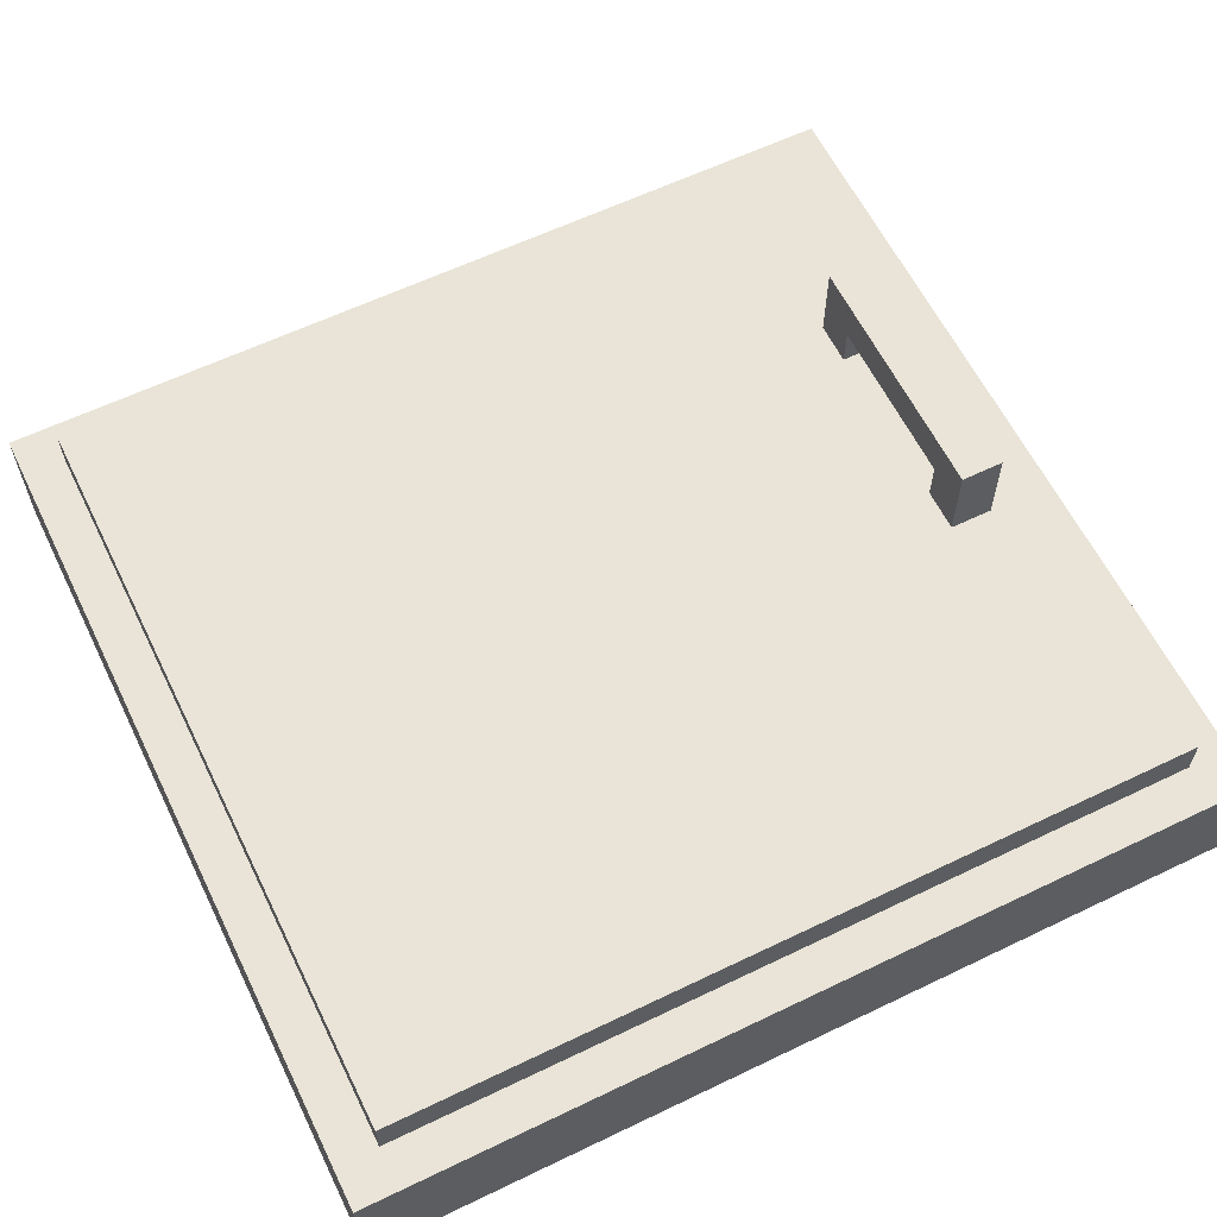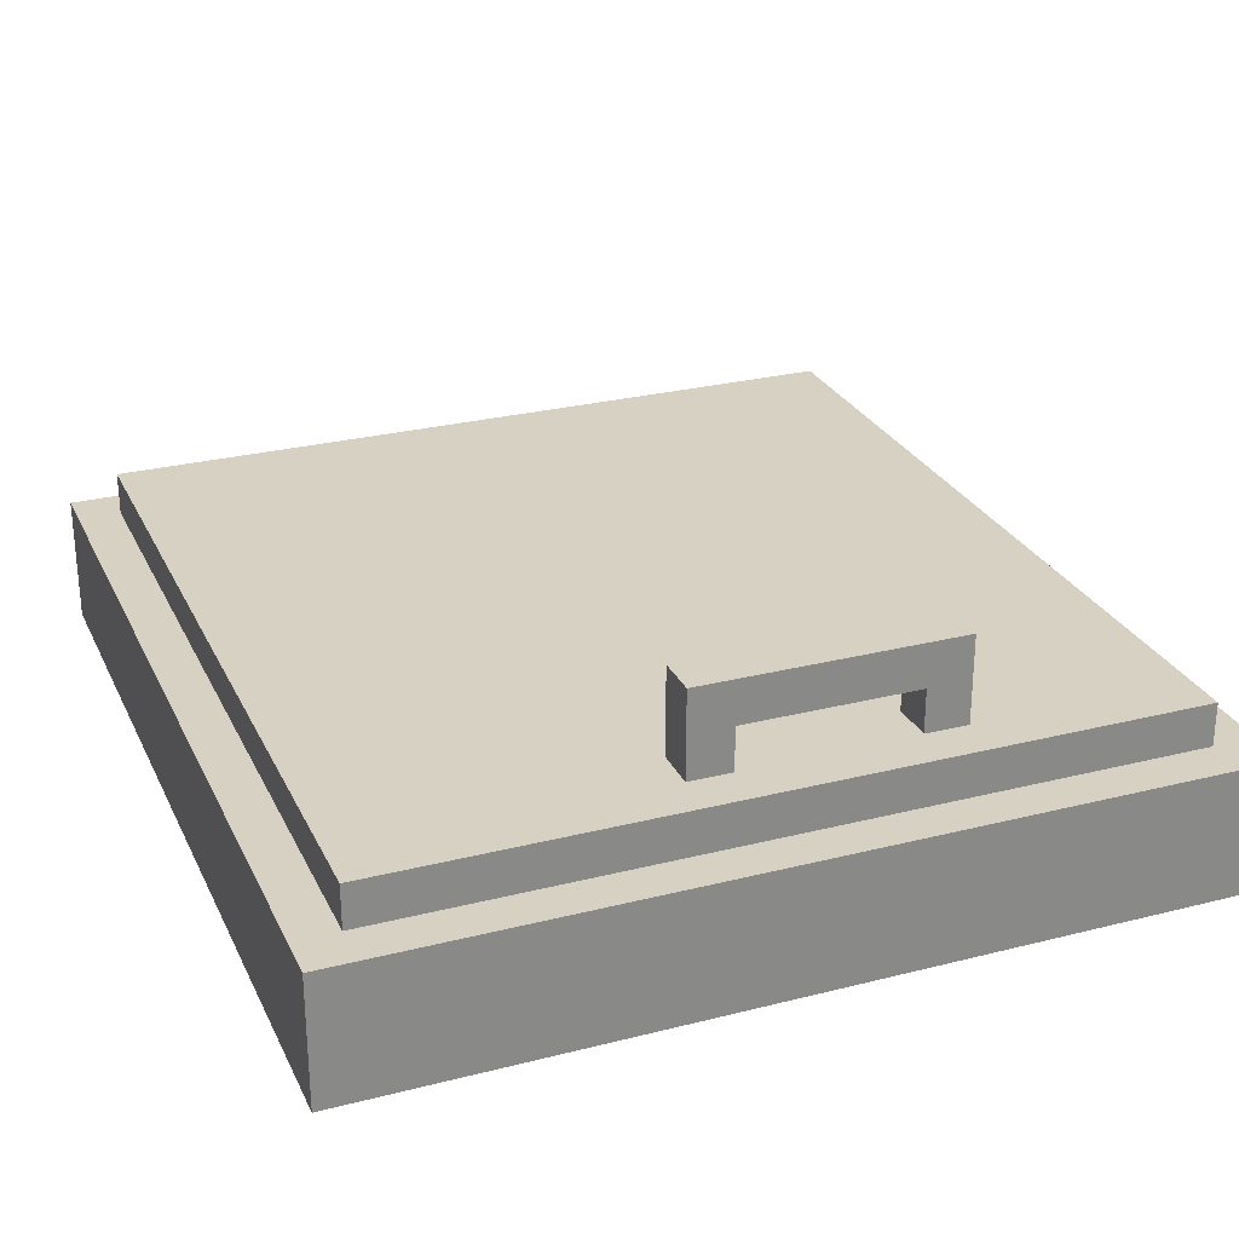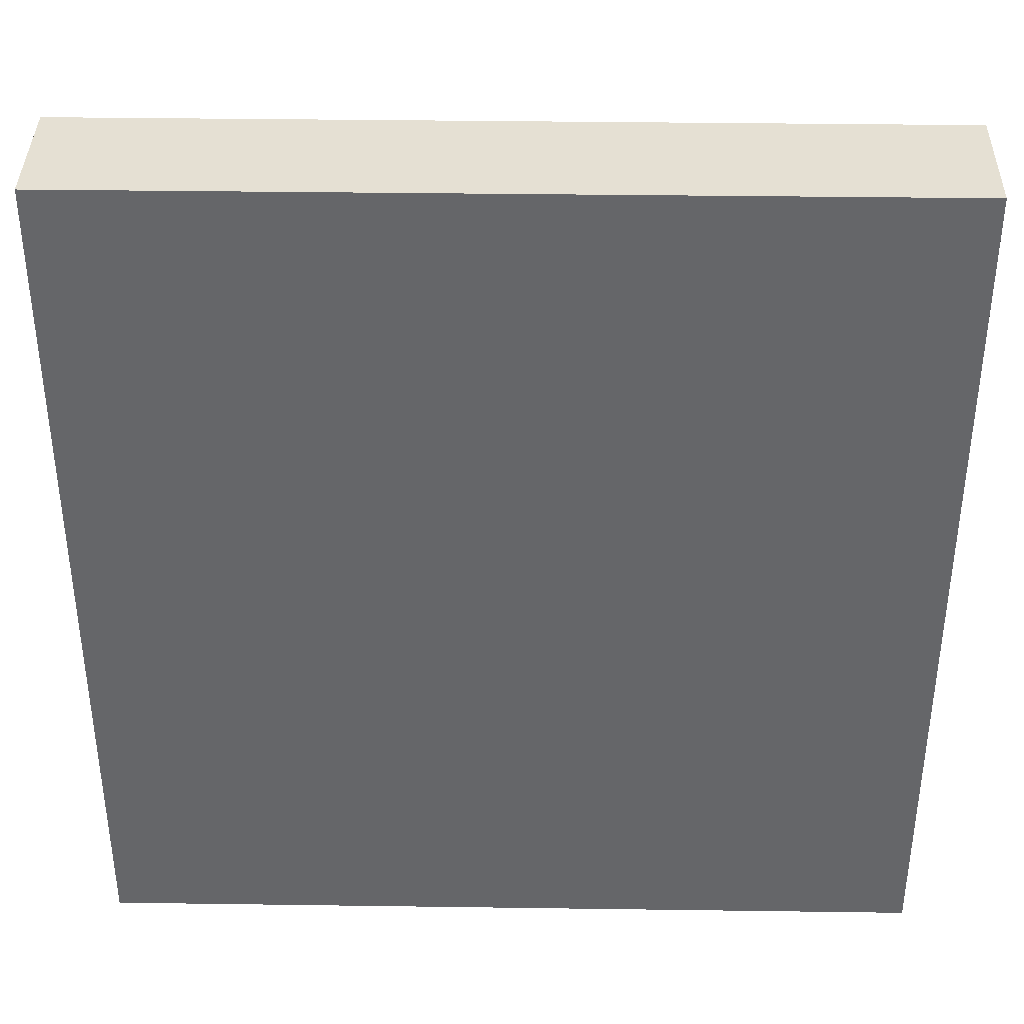
<metadata>
{"format":"obj","ext":"obj","renderer":"f3d","projection":"perspective","resolution":1024,"background":"white","views":[{"elev":61.1,"azim":-116.1,"up":"+Y"},{"elev":27.1,"azim":-21.4,"up":"+Y"},{"elev":38.1,"azim":1.0,"up":"+Z"}]}
</metadata>
<code>
o
v -0.9 0.3 1.2
v -0.9 0.3 -0.9
v -0.9 0.5 1.2
v -0.9 0.5 1.1
v -0.9 0.5 1
v -0.9 0.5 0.8
v -0.9 0.5 0.7
v -0.9 0.5 0.6
v -0.9 0.5 0.5
v -0.9 0.5 0.4
v -0.9 0.5 0.1
v -0.9 0.5 -1.192e-07
v -0.9 0.5 -0.1
v -0.9 0.5 -0.2
v -0.9 0.5 -0.5
v -0.9 0.5 -0.6
v -0.9 0.5 -0.7
v -0.9 0.5 -0.8
v -0.9 0.6 1.2
v -0.9 0.6 1.1
v -0.9 0.6 1
v -0.9 0.6 0.8
v -0.9 0.6 0.7
v -0.9 0.6 0.6
v -0.9 0.6 0.5
v -0.9 0.6 0.4
v -0.9 0.6 0.1
v -0.9 0.6 -1.192e-07
v -0.9 0.6 -0.1
v -0.9 0.6 -0.2
v -0.9 0.6 -0.5
v -0.9 0.6 -0.6
v -0.9 0.6 -0.7
v -0.9 0.6 -0.8
v -0.9 0.6 -0.9
v -0.8 0.6 1.1
v -0.8 0.6 1
v -0.8 0.6 0.8
v -0.8 0.6 0.7
v -0.8 0.6 0.6
v -0.8 0.6 0.5
v -0.8 0.6 0.4
v -0.8 0.6 0.1
v -0.8 0.6 -1.192e-07
v -0.8 0.6 -0.1
v -0.8 0.6 -0.2
v -0.8 0.6 -0.5
v -0.8 0.6 -0.6
v -0.8 0.6 -0.7
v -0.8 0.6 -0.8
v -0.8 0.7 1.1
v -0.8 0.7 0.6
v -0.8 0.7 0.5
v -0.8 0.7 -1.192e-07
v -0.8 0.7 -0.1
v -0.8 0.7 -0.8
v -0.1 0.7 1
v -0.1 0.7 0.9
v -0.1 0.9 1
v -0.1 0.9 0.9
v 0.4 0.7 1
v 0.4 0.7 0.9
v 0.4 0.8 1
v 0.4 0.8 0.9
v 0 0.7 1
v 0 0.7 0.9
v 0 0.8 1
v 0 0.8 0.9
v 0.5 0.7 1
v 0.5 0.7 0.9
v 0.5 0.9 1
v 0.5 0.9 0.9
v 1 0.6 1.1
v 1 0.6 0.8
v 1 0.6 0.7
v 1 0.6 0.6
v 1 0.6 0.4
v 1 0.6 0.1
v 1 0.6 -1.192e-07
v 1 0.6 -0.1
v 1 0.6 -0.4
v 1 0.6 -0.7
v 1 0.6 -0.8
v 1 0.7 1.1
v 1 0.7 0.7
v 1 0.7 0.6
v 1 0.7 0.1
v 1 0.7 -1.192e-07
v 1 0.7 -0.8
v 1.1 0.3 1.2
v 1.1 0.3 -0.9
v 1.1 0.5 1.2
v 1.1 0.5 0.8
v 1.1 0.5 0.4
v 1.1 0.5 -0.1
v 1.1 0.5 -0.4
v 1.1 0.5 -0.7
v 1.1 0.5 -0.9
v 1.1 0.6 1.2
v 1.1 0.6 0.8
v 1.1 0.6 0.4
v 1.1 0.6 -0.1
v 1.1 0.6 -0.4
v 1.1 0.6 -0.7
v 1.1 0.6 -0.9
v -0.9 0.3 1.2
v -0.9 0.5 1.2
v -0.9 0.6 1.2
v -0.8 0.5 1.2
v -0.8 0.6 1.2
v -0.4 0.5 1.2
v -0.4 0.6 1.2
v -0.3 0.5 1.2
v -0.3 0.6 1.2
v -0.2 0.5 1.2
v -0.2 0.6 1.2
v 0 0.5 1.2
v 0 0.6 1.2
v 0.1 0.5 1.2
v 0.1 0.6 1.2
v 0.4 0.5 1.2
v 0.4 0.6 1.2
v 0.7 0.5 1.2
v 0.7 0.6 1.2
v 1.1 0.3 1.2
v 1.1 0.5 1.2
v 1.1 0.6 1.2
v -0.8 0.6 1.1
v -0.8 0.7 1.1
v -0.4 0.6 1.1
v -0.4 0.7 1.1
v -0.3 0.6 1.1
v -0.3 0.7 1.1
v -0.2 0.6 1.1
v -0.1 0.6 1.1
v -0.1 0.7 1.1
v 0 0.6 1.1
v 0 0.7 1.1
v 0.1 0.6 1.1
v 0.2 0.6 1.1
v 0.2 0.7 1.1
v 0.3 0.6 1.1
v 0.3 0.7 1.1
v 0.4 0.6 1.1
v 0.4 0.7 1.1
v 0.5 0.6 1.1
v 0.5 0.7 1.1
v 0.7 0.6 1.1
v 0.7 0.7 1.1
v 0.8 0.6 1.1
v 0.8 0.7 1.1
v 1 0.6 1.1
v 1 0.7 1.1
v -0.1 0.7 1
v -0.1 0.9 1
v 0 0.7 1
v 0 0.8 1
v 0.4 0.7 1
v 0.4 0.8 1
v 0.5 0.7 1
v 0.5 0.9 1
v -0.1 0.7 0.9
v -0.1 0.9 0.9
v 0 0.7 0.9
v 0 0.8 0.9
v 0.4 0.7 0.9
v 0.4 0.8 0.9
v 0.5 0.7 0.9
v 0.5 0.9 0.9
v -0.8 0.6 -0.8
v -0.8 0.7 -0.8
v -0.6 0.6 -0.8
v -0.6 0.7 -0.8
v -0.5 0.6 -0.8
v -0.4 0.6 -0.8
v -0.3 0.6 -0.8
v -0.3 0.7 -0.8
v -0.2 0.6 -0.8
v 0.1 0.6 -0.8
v 0.1 0.7 -0.8
v 0.2 0.6 -0.8
v 0.2 0.7 -0.8
v 0.3 0.6 -0.8
v 0.4 0.6 -0.8
v 0.5 0.6 -0.8
v 0.5 0.7 -0.8
v 0.6 0.6 -0.8
v 0.8 0.6 -0.8
v 0.8 0.7 -0.8
v 0.9 0.6 -0.8
v 1 0.6 -0.8
v 1 0.7 -0.8
v -0.9 0.3 -0.9
v -0.9 0.6 -0.9
v -0.6 0.5 -0.9
v -0.6 0.6 -0.9
v -0.5 0.5 -0.9
v -0.5 0.6 -0.9
v -0.4 0.5 -0.9
v -0.4 0.6 -0.9
v -0.3 0.5 -0.9
v -0.3 0.6 -0.9
v -0.2 0.5 -0.9
v -0.2 0.6 -0.9
v 0.2 0.5 -0.9
v 0.2 0.6 -0.9
v 0.3 0.5 -0.9
v 0.3 0.6 -0.9
v 0.4 0.5 -0.9
v 0.4 0.6 -0.9
v 0.5 0.5 -0.9
v 0.5 0.6 -0.9
v 0.6 0.5 -0.9
v 0.6 0.6 -0.9
v 0.8 0.5 -0.9
v 0.8 0.6 -0.9
v 0.9 0.5 -0.9
v 0.9 0.6 -0.9
v 1 0.5 -0.9
v 1 0.6 -0.9
v 1.1 0.3 -0.9
v 1.1 0.5 -0.9
v 1.1 0.6 -0.9
v -0.9 0.3 1.2
v 1.1 0.3 1.2
v -0.9 0.3 -0.9
v 1.1 0.3 -0.9
v 0 0.8 1
v 0.4 0.8 1
v 0 0.8 0.9
v 0.4 0.8 0.9
v -0.9 0.6 1.2
v -0.8 0.6 1.2
v -0.4 0.6 1.2
v -0.3 0.6 1.2
v -0.2 0.6 1.2
v 0 0.6 1.2
v 0.1 0.6 1.2
v 0.4 0.6 1.2
v 0.7 0.6 1.2
v 1.1 0.6 1.2
v -0.9 0.6 1.1
v -0.8 0.6 1.1
v -0.4 0.6 1.1
v -0.3 0.6 1.1
v -0.2 0.6 1.1
v -0.1 0.6 1.1
v 0 0.6 1.1
v 0.1 0.6 1.1
v 0.2 0.6 1.1
v 0.3 0.6 1.1
v 0.4 0.6 1.1
v 0.5 0.6 1.1
v 0.7 0.6 1.1
v 0.8 0.6 1.1
v 1 0.6 1.1
v -0.9 0.6 1
v -0.8 0.6 1
v -0.9 0.6 0.8
v -0.8 0.6 0.8
v 1 0.6 0.8
v 1.1 0.6 0.8
v -0.9 0.6 0.7
v -0.8 0.6 0.7
v 1 0.6 0.7
v -0.9 0.6 0.6
v -0.8 0.6 0.6
v 1 0.6 0.6
v -0.9 0.6 0.5
v -0.8 0.6 0.5
v -0.9 0.6 0.4
v -0.8 0.6 0.4
v 1 0.6 0.4
v 1.1 0.6 0.4
v -0.9 0.6 0.1
v -0.8 0.6 0.1
v 1 0.6 0.1
v -0.9 0.6 -1.192e-07
v -0.8 0.6 -1.192e-07
v 1 0.6 -1.192e-07
v -0.9 0.6 -0.1
v -0.8 0.6 -0.1
v 1 0.6 -0.1
v 1.1 0.6 -0.1
v -0.9 0.6 -0.2
v -0.8 0.6 -0.2
v 1 0.6 -0.4
v 1.1 0.6 -0.4
v -0.9 0.6 -0.5
v -0.8 0.6 -0.5
v -0.9 0.6 -0.6
v -0.8 0.6 -0.6
v -0.9 0.6 -0.7
v -0.8 0.6 -0.7
v 1 0.6 -0.7
v 1.1 0.6 -0.7
v -0.9 0.6 -0.8
v -0.8 0.6 -0.8
v -0.6 0.6 -0.8
v -0.5 0.6 -0.8
v -0.4 0.6 -0.8
v -0.3 0.6 -0.8
v -0.2 0.6 -0.8
v 0.1 0.6 -0.8
v 0.2 0.6 -0.8
v 0.3 0.6 -0.8
v 0.4 0.6 -0.8
v 0.5 0.6 -0.8
v 0.6 0.6 -0.8
v 0.8 0.6 -0.8
v 0.9 0.6 -0.8
v 1 0.6 -0.8
v -0.9 0.6 -0.9
v -0.6 0.6 -0.9
v -0.5 0.6 -0.9
v -0.4 0.6 -0.9
v -0.3 0.6 -0.9
v -0.2 0.6 -0.9
v 0.2 0.6 -0.9
v 0.3 0.6 -0.9
v 0.4 0.6 -0.9
v 0.5 0.6 -0.9
v 0.6 0.6 -0.9
v 0.8 0.6 -0.9
v 0.9 0.6 -0.9
v 1 0.6 -0.9
v 1.1 0.6 -0.9
v -0.8 0.7 1.1
v -0.4 0.7 1.1
v -0.3 0.7 1.1
v -0.1 0.7 1.1
v 0 0.7 1.1
v 0.2 0.7 1.1
v 0.3 0.7 1.1
v 0.4 0.7 1.1
v 0.5 0.7 1.1
v 0.7 0.7 1.1
v 0.8 0.7 1.1
v 1 0.7 1.1
v -0.2 0.7 1
v -0.1 0.7 1
v 0 0.7 1
v 0.1 0.7 1
v 0.3 0.7 1
v 0.4 0.7 1
v 0.5 0.7 1
v 0.6 0.7 1
v -0.2 0.7 0.9
v -0.1 0.7 0.9
v 0 0.7 0.9
v 0.1 0.7 0.9
v 0.3 0.7 0.9
v 0.4 0.7 0.9
v 0.5 0.7 0.9
v 0.6 0.7 0.9
v -0.1 0.7 0.8
v 0 0.7 0.8
v 0.4 0.7 0.8
v 0.5 0.7 0.8
v 0.1 0.7 0.7
v 0.2 0.7 0.7
v 0.3 0.7 0.7
v 0.7 0.7 0.7
v 0.8 0.7 0.7
v 1 0.7 0.7
v -0.8 0.7 0.6
v -0.4 0.7 0.6
v -0.3 0.7 0.6
v 0.1 0.7 0.6
v 0.2 0.7 0.6
v 0.3 0.7 0.6
v 0.7 0.7 0.6
v 0.8 0.7 0.6
v 1 0.7 0.6
v -0.8 0.7 0.5
v -0.4 0.7 0.5
v -0.3 0.7 0.5
v 0.1 0.7 0.5
v -0.5 0.7 0.1
v -0.4 0.7 0.1
v -0.3 0.7 0.1
v 0.1 0.7 0.1
v 0.2 0.7 0.1
v 0.3 0.7 0.1
v 0.7 0.7 0.1
v 0.8 0.7 0.1
v 1 0.7 0.1
v -0.8 0.7 -1.192e-07
v -0.5 0.7 -1.192e-07
v -0.4 0.7 -1.192e-07
v 0.1 0.7 -1.192e-07
v 0.2 0.7 -1.192e-07
v 0.6 0.7 -1.192e-07
v 0.7 0.7 -1.192e-07
v 1 0.7 -1.192e-07
v -0.8 0.7 -0.1
v -0.5 0.7 -0.1
v -0.4 0.7 -0.1
v 0.1 0.7 -0.1
v -0.5 0.7 -0.3
v -0.4 0.7 -0.3
v 0.6 0.7 -0.3
v 0.7 0.7 -0.3
v -0.6 0.7 -0.4
v -0.5 0.7 -0.4
v -0.4 0.7 -0.4
v -0.3 0.7 -0.4
v 0.5 0.7 -0.4
v 0.6 0.7 -0.4
v 0.7 0.7 -0.4
v 0.8 0.7 -0.4
v -0.8 0.7 -0.8
v -0.6 0.7 -0.8
v -0.3 0.7 -0.8
v 0.1 0.7 -0.8
v 0.2 0.7 -0.8
v 0.5 0.7 -0.8
v 0.8 0.7 -0.8
v 1 0.7 -0.8
v -0.1 0.9 1
v 0.5 0.9 1
v -0.1 0.9 0.9
v 0.5 0.9 0.9
f 3 2 1
f 4 2 3
f 5 2 4
f 6 2 5
f 7 2 6
f 8 2 7
f 9 2 8
f 10 2 9
f 11 2 10
f 12 2 11
f 13 2 12
f 14 2 13
f 15 2 14
f 16 2 15
f 17 2 16
f 18 2 17
f 19 4 3
f 20 5 4
f 20 4 19
f 21 6 5
f 21 5 20
f 22 7 6
f 22 6 21
f 23 8 7
f 23 7 22
f 24 9 8
f 24 8 23
f 25 10 9
f 25 9 24
f 26 11 10
f 26 10 25
f 27 12 11
f 27 11 26
f 28 13 12
f 28 12 27
f 29 14 13
f 29 13 28
f 30 15 14
f 30 14 29
f 31 16 15
f 31 15 30
f 32 17 16
f 32 16 31
f 33 18 17
f 33 17 32
f 34 2 18
f 34 18 33
f 35 2 34
f 51 37 36
f 51 38 37
f 51 39 38
f 51 40 39
f 52 41 40
f 52 40 51
f 53 42 41
f 53 41 52
f 53 43 42
f 53 44 43
f 54 45 44
f 54 44 53
f 55 50 49
f 55 45 54
f 55 49 48
f 55 48 47
f 55 46 45
f 55 47 46
f 56 50 55
f 59 58 57
f 60 58 59
f 63 62 61
f 64 62 63
f 65 66 67
f 67 66 68
f 69 70 71
f 71 70 72
f 73 74 84
f 74 75 84
f 75 76 85
f 84 75 85
f 76 77 86
f 85 76 86
f 77 78 86
f 78 79 87
f 86 78 87
f 82 83 88
f 87 79 88
f 81 82 88
f 79 80 88
f 80 81 88
f 88 83 89
f 90 91 92
f 92 91 93
f 93 91 94
f 94 91 95
f 95 91 96
f 96 91 97
f 97 91 98
f 92 93 99
f 93 94 100
f 99 93 100
f 94 95 101
f 100 94 101
f 95 96 102
f 101 95 102
f 96 97 103
f 102 96 103
f 97 98 104
f 103 97 104
f 104 98 105
f 109 107 106
f 109 108 107
f 110 108 109
f 111 109 106
f 111 110 109
f 112 110 111
f 113 111 106
f 113 112 111
f 114 112 113
f 115 113 106
f 115 114 113
f 116 114 115
f 117 115 106
f 117 116 115
f 118 116 117
f 119 117 106
f 119 118 117
f 120 118 119
f 121 119 106
f 121 120 119
f 122 120 121
f 123 121 106
f 123 122 121
f 124 122 123
f 125 123 106
f 126 124 123
f 126 123 125
f 127 124 126
f 130 129 128
f 131 129 130
f 132 131 130
f 133 131 132
f 134 133 132
f 135 133 134
f 136 133 135
f 137 136 135
f 138 136 137
f 139 138 137
f 140 138 139
f 141 138 140
f 142 141 140
f 143 141 142
f 144 143 142
f 145 143 144
f 146 145 144
f 147 145 146
f 148 147 146
f 149 147 148
f 150 149 148
f 151 149 150
f 152 151 150
f 153 151 152
f 156 155 154
f 157 155 156
f 159 155 157
f 160 159 158
f 161 155 159
f 161 159 160
f 162 163 164
f 164 163 165
f 165 163 167
f 166 167 168
f 167 163 169
f 168 167 169
f 170 171 172
f 172 171 173
f 172 173 174
f 174 173 175
f 175 173 176
f 176 173 177
f 176 177 178
f 178 177 179
f 179 177 180
f 179 180 181
f 181 180 182
f 181 182 183
f 183 182 184
f 184 182 185
f 185 182 186
f 185 186 187
f 187 186 188
f 188 186 189
f 188 189 190
f 190 189 191
f 191 189 192
f 193 194 195
f 195 194 196
f 193 195 197
f 195 196 197
f 197 196 198
f 193 197 199
f 197 198 199
f 199 198 200
f 193 199 201
f 199 200 201
f 201 200 202
f 193 201 203
f 201 202 203
f 203 202 204
f 193 203 205
f 203 204 205
f 205 204 206
f 193 205 207
f 205 206 207
f 207 206 208
f 193 207 209
f 207 208 209
f 209 208 210
f 193 209 211
f 209 210 211
f 211 210 212
f 193 211 213
f 211 212 213
f 213 212 214
f 193 213 215
f 213 214 215
f 215 214 216
f 193 215 217
f 215 216 217
f 217 216 218
f 193 217 219
f 217 218 219
f 219 218 220
f 193 219 221
f 219 220 222
f 221 219 222
f 222 220 223
f 226 225 224
f 227 225 226
f 230 229 228
f 231 229 230
f 232 233 242
f 233 234 243
f 242 233 243
f 234 235 244
f 243 234 244
f 235 236 245
f 244 235 245
f 236 237 246
f 245 236 246
f 246 237 247
f 237 238 248
f 247 237 248
f 238 239 249
f 248 238 249
f 249 239 250
f 250 239 251
f 239 240 252
f 251 239 252
f 252 240 253
f 240 241 254
f 253 240 254
f 254 241 255
f 255 241 256
f 242 243 257
f 257 243 258
f 257 258 259
f 259 258 260
f 256 241 261
f 261 241 262
f 259 260 263
f 263 260 264
f 261 262 265
f 263 264 266
f 266 264 267
f 265 262 268
f 266 267 269
f 269 267 270
f 269 270 271
f 271 270 272
f 268 262 273
f 273 262 274
f 271 272 275
f 275 272 276
f 273 274 277
f 275 276 278
f 278 276 279
f 277 274 280
f 278 279 281
f 281 279 282
f 280 274 283
f 283 274 284
f 281 282 285
f 285 282 286
f 283 284 287
f 287 284 288
f 285 286 289
f 289 286 290
f 289 290 291
f 291 290 292
f 291 292 293
f 293 292 294
f 287 288 295
f 295 288 296
f 293 294 297
f 297 294 298
f 295 296 312
f 297 298 313
f 298 299 313
f 299 300 314
f 313 299 314
f 300 301 315
f 314 300 315
f 301 302 316
f 315 301 316
f 302 303 317
f 316 302 317
f 303 304 318
f 317 303 318
f 304 305 318
f 305 306 319
f 318 305 319
f 306 307 320
f 319 306 320
f 307 308 321
f 320 307 321
f 308 309 322
f 321 308 322
f 309 310 323
f 322 309 323
f 310 311 324
f 323 310 324
f 311 312 325
f 324 311 325
f 312 296 326
f 325 312 326
f 326 296 327
f 330 331 340
f 331 332 341
f 340 331 341
f 332 333 342
f 341 332 342
f 342 333 343
f 333 334 344
f 334 335 344
f 335 336 345
f 344 335 345
f 336 337 346
f 345 336 346
f 346 337 347
f 330 340 348
f 340 341 348
f 348 341 349
f 342 343 350
f 343 333 351
f 350 343 351
f 333 344 352
f 344 345 352
f 352 345 353
f 346 347 354
f 347 337 355
f 354 347 355
f 349 350 356
f 348 349 356
f 350 351 357
f 356 350 357
f 353 354 358
f 352 353 358
f 354 355 359
f 358 354 359
f 357 351 360
f 356 357 360
f 351 333 360
f 333 352 361
f 360 333 361
f 358 359 362
f 361 352 362
f 352 358 362
f 359 355 363
f 362 359 363
f 355 337 363
f 337 338 363
f 338 339 364
f 363 338 364
f 364 339 365
f 328 329 366
f 329 330 367
f 366 329 367
f 356 360 368
f 367 330 368
f 348 356 368
f 330 348 368
f 362 363 369
f 368 360 369
f 361 362 369
f 363 364 369
f 364 365 369
f 360 361 369
f 369 365 370
f 370 365 371
f 371 365 372
f 372 365 373
f 373 365 374
f 367 368 375
f 366 367 375
f 368 369 375
f 375 369 376
f 376 369 377
f 369 370 378
f 377 369 378
f 375 376 379
f 376 377 380
f 379 376 380
f 377 378 381
f 380 377 381
f 378 370 382
f 381 378 382
f 370 371 383
f 382 370 383
f 371 372 384
f 383 371 384
f 372 373 385
f 384 372 385
f 373 374 386
f 385 373 386
f 386 374 387
f 375 379 388
f 379 380 389
f 388 379 389
f 381 382 390
f 389 380 390
f 380 381 390
f 384 385 391
f 390 382 391
f 383 384 391
f 385 386 391
f 382 383 391
f 386 387 391
f 391 387 392
f 392 387 393
f 393 387 394
f 394 387 395
f 389 390 396
f 388 389 396
f 390 391 396
f 396 391 397
f 397 391 398
f 391 392 399
f 398 391 399
f 397 398 400
f 396 397 400
f 398 399 401
f 400 398 401
f 393 394 402
f 392 393 402
f 394 395 403
f 402 394 403
f 396 400 404
f 400 401 405
f 404 400 405
f 401 399 406
f 405 401 406
f 406 399 407
f 392 402 408
f 402 403 409
f 408 402 409
f 403 395 410
f 409 403 410
f 410 395 411
f 396 404 412
f 404 405 413
f 412 404 413
f 405 406 413
f 406 407 413
f 407 399 414
f 413 407 414
f 399 392 415
f 414 399 415
f 392 408 416
f 415 392 416
f 408 409 417
f 416 408 417
f 410 411 417
f 409 410 417
f 411 395 418
f 417 411 418
f 418 395 419
f 420 421 422
f 422 421 423

</code>
